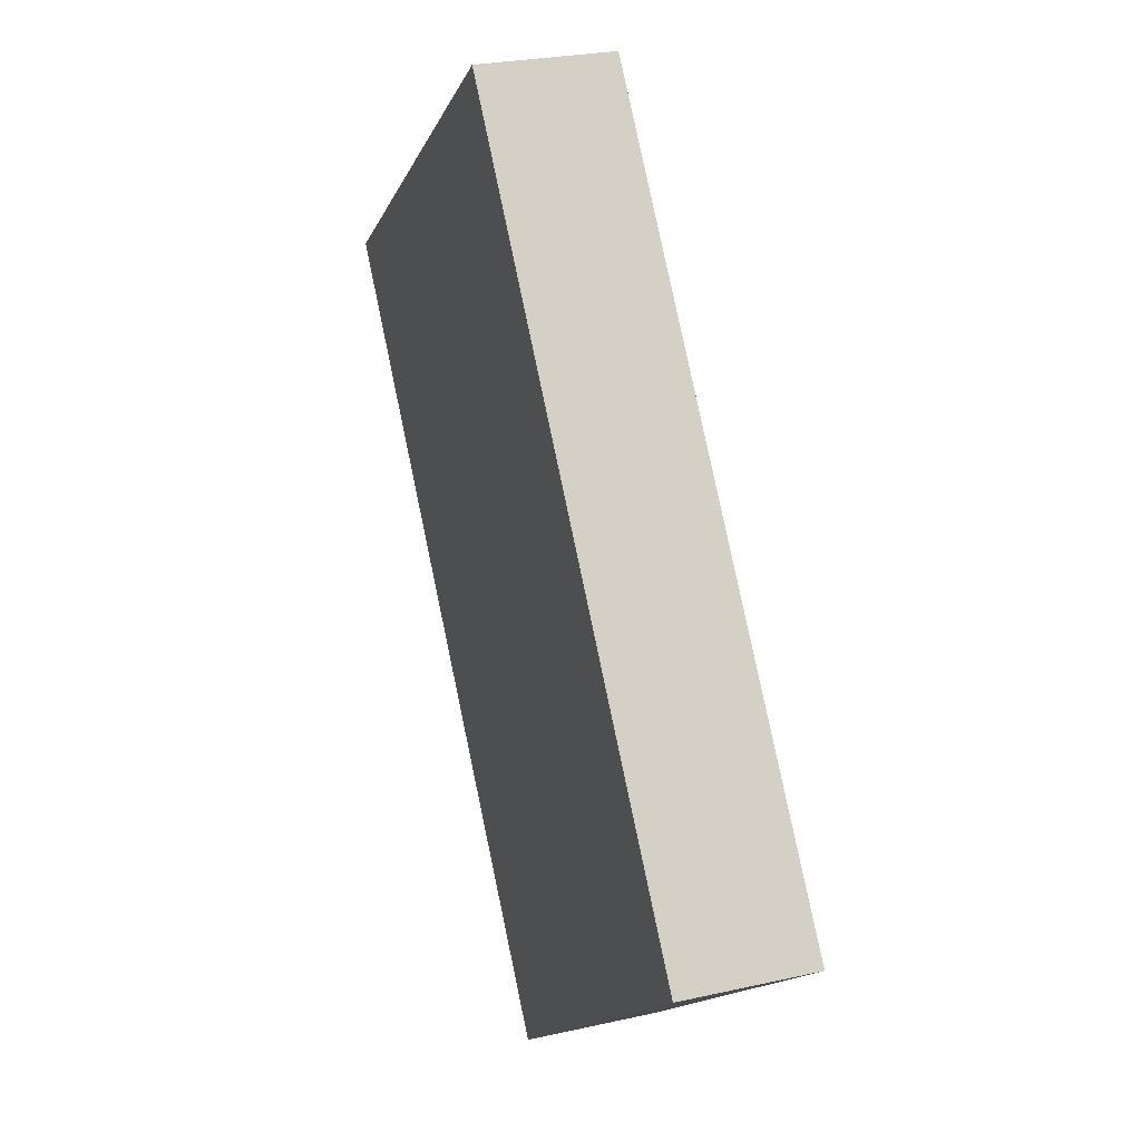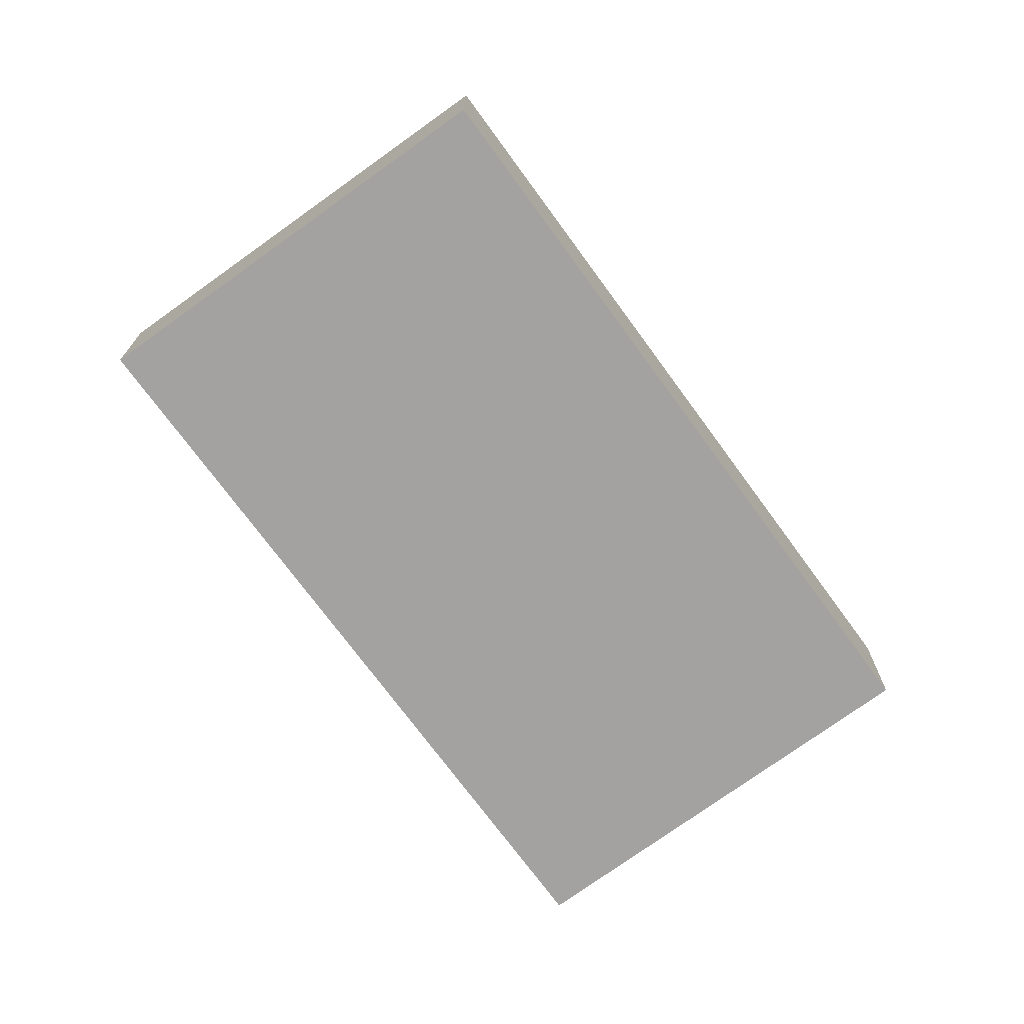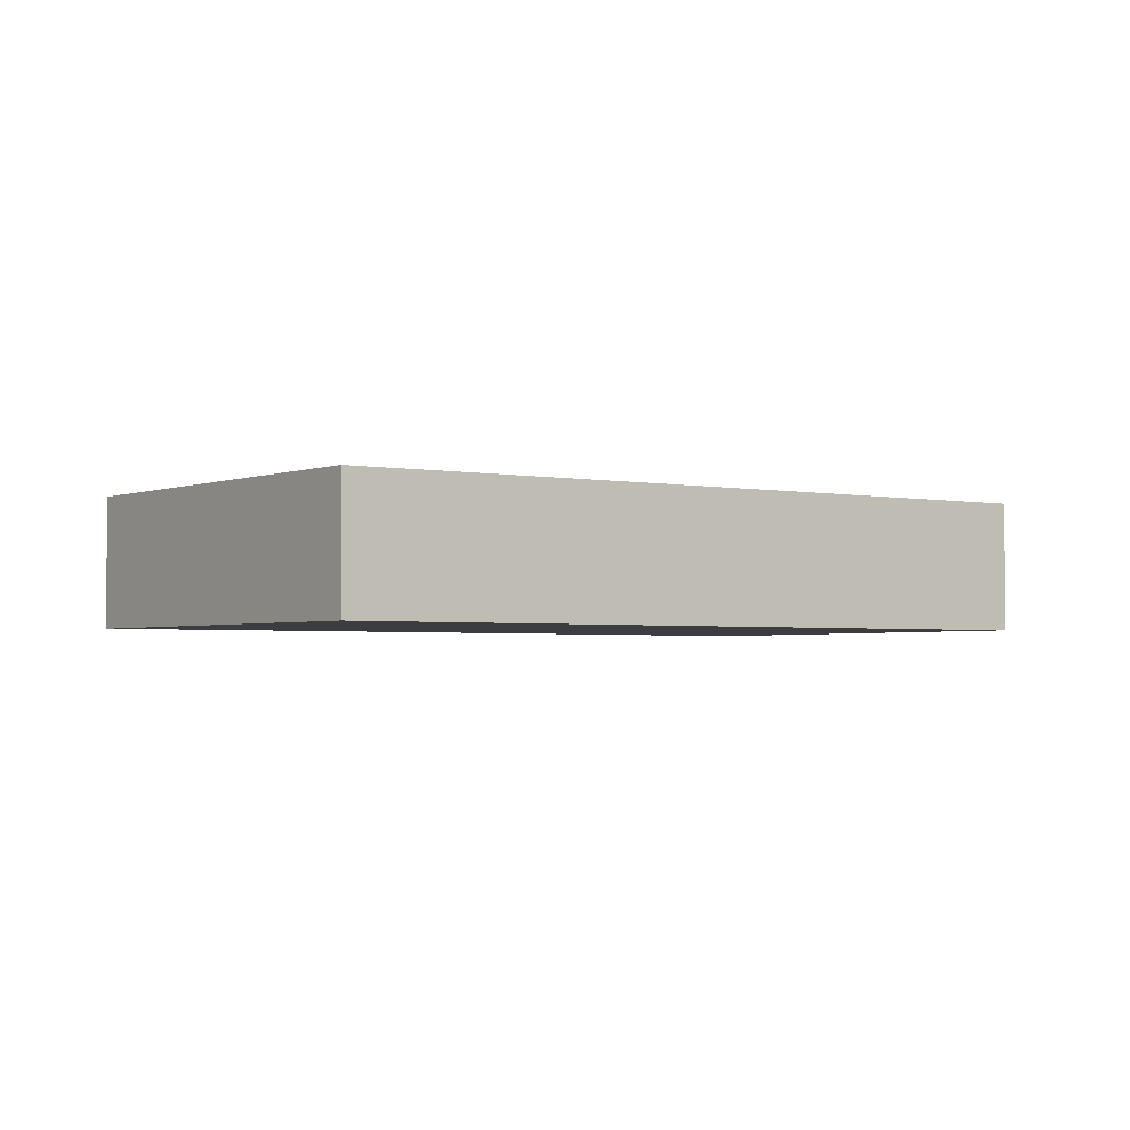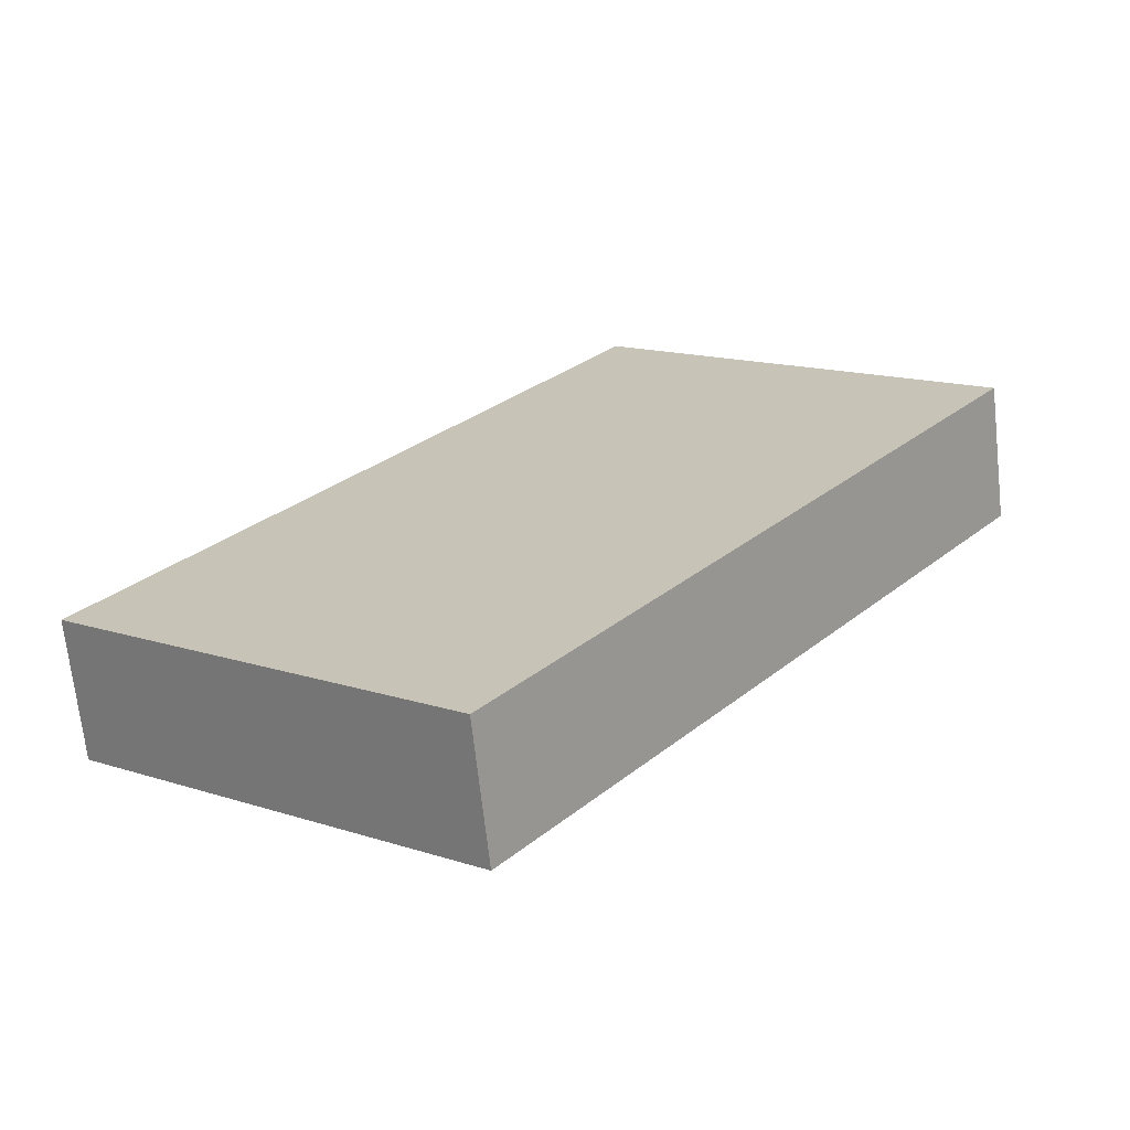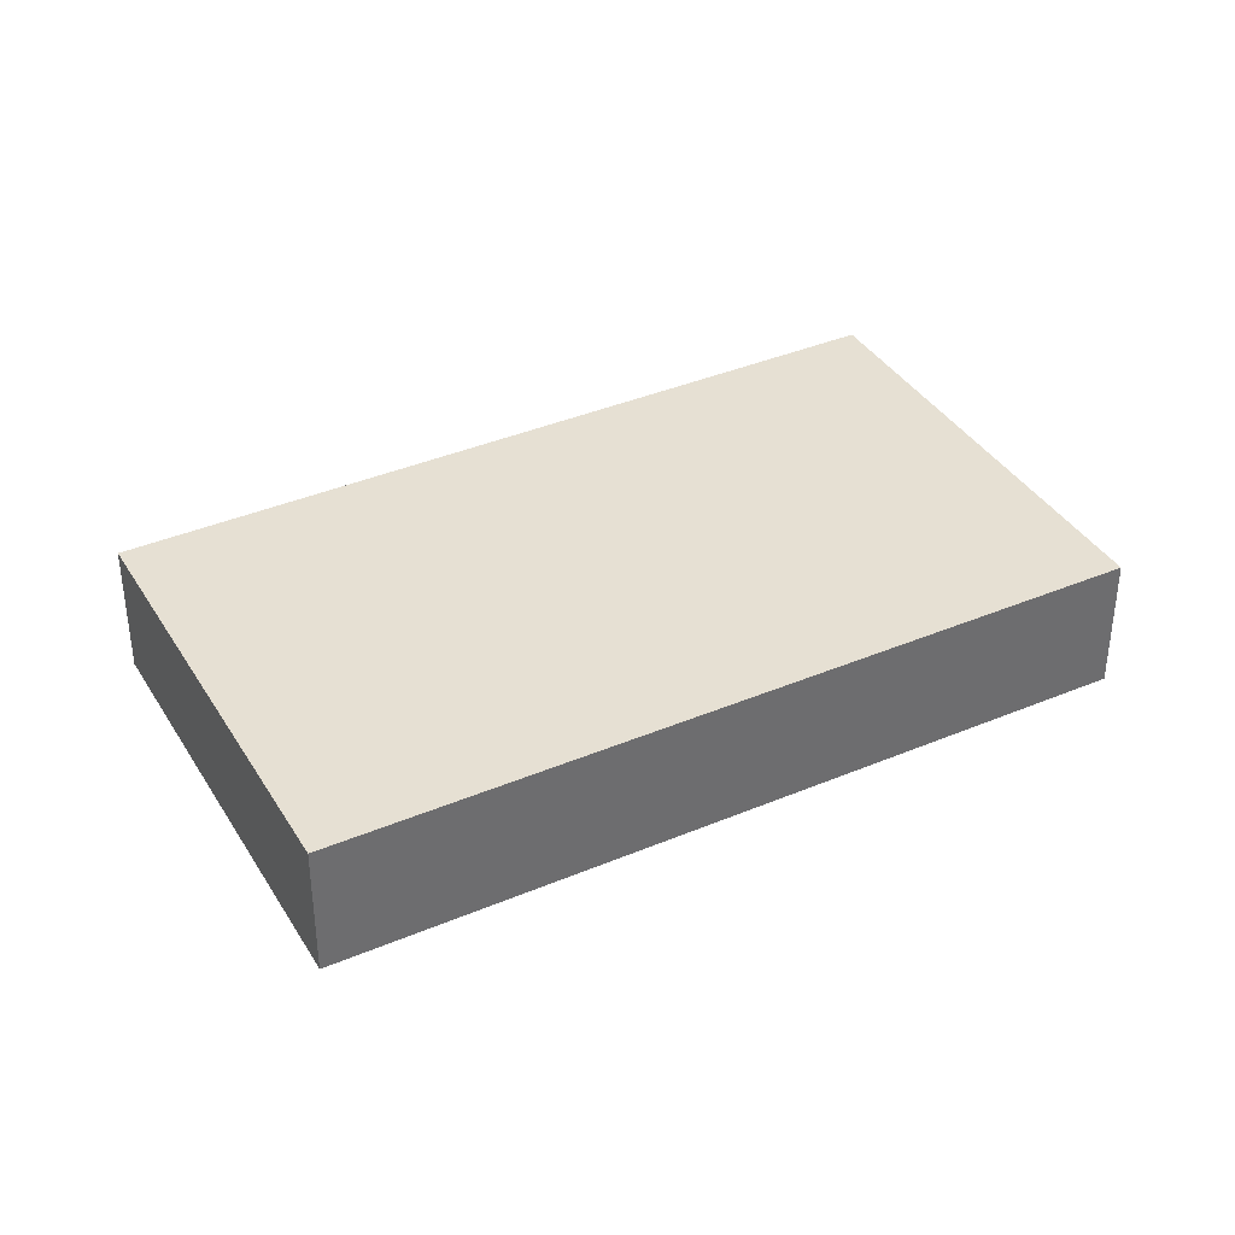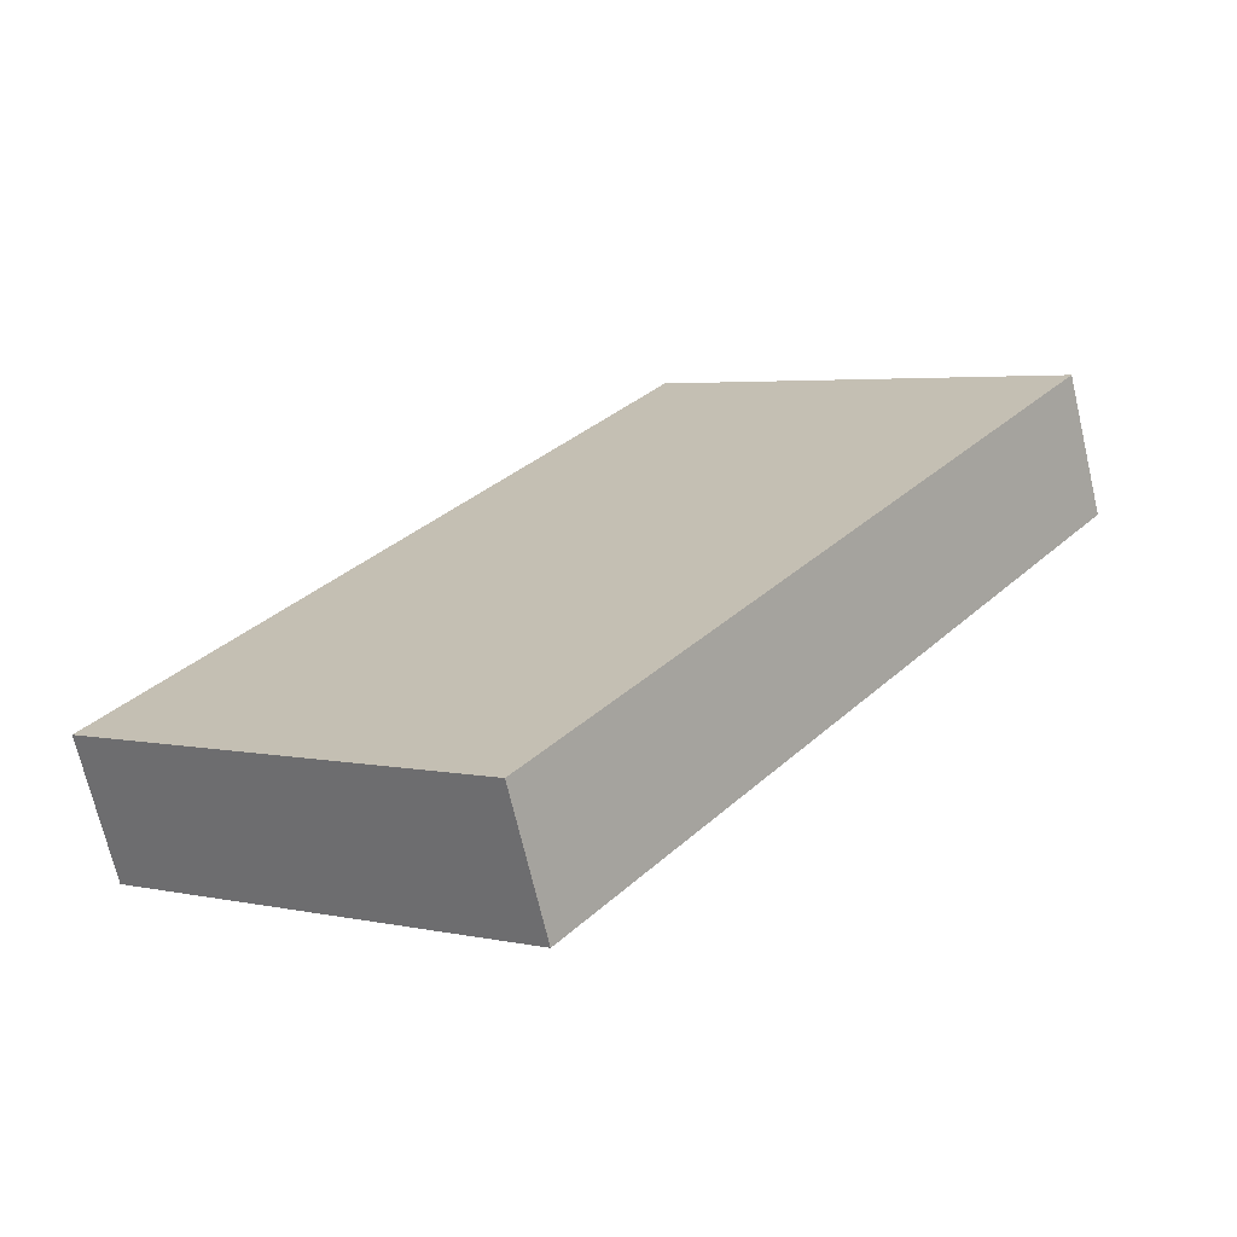
<metadata>
{"format":"obj","ext":"obj","renderer":"f3d","projection":"perspective","resolution":1024,"background":"white","views":[{"elev":25.8,"azim":-109.8,"up":"+Z"},{"elev":-72.7,"azim":-106.5,"up":"+Y"},{"elev":-2.6,"azim":-88.4,"up":"+Y"},{"elev":-68.7,"azim":6.3,"up":"+Z"},{"elev":38.3,"azim":99.2,"up":"+Y"},{"elev":-70.1,"azim":13.2,"up":"+Z"}]}
</metadata>
<code>
v  5.078 1.382 6.64
v  0 0 0
v  5.078 -4.066e-16 6.64
v  2.941e-05 1.382 -4.381e-05
v  8.863 -2.308e-16 3.769
v  8.864 1.382 3.769
v  3.761 1.789e-16 -2.922
v  3.761 1.382 -2.922
g defaultobject
f 1 2 3
f 2 1 4
f 5 1 3
f 1 5 6
f 7 6 5
f 6 7 8
f 4 7 2
f 7 4 8
f 3 7 5
f 7 3 2
f 4 6 8
f 6 4 1

</code>
